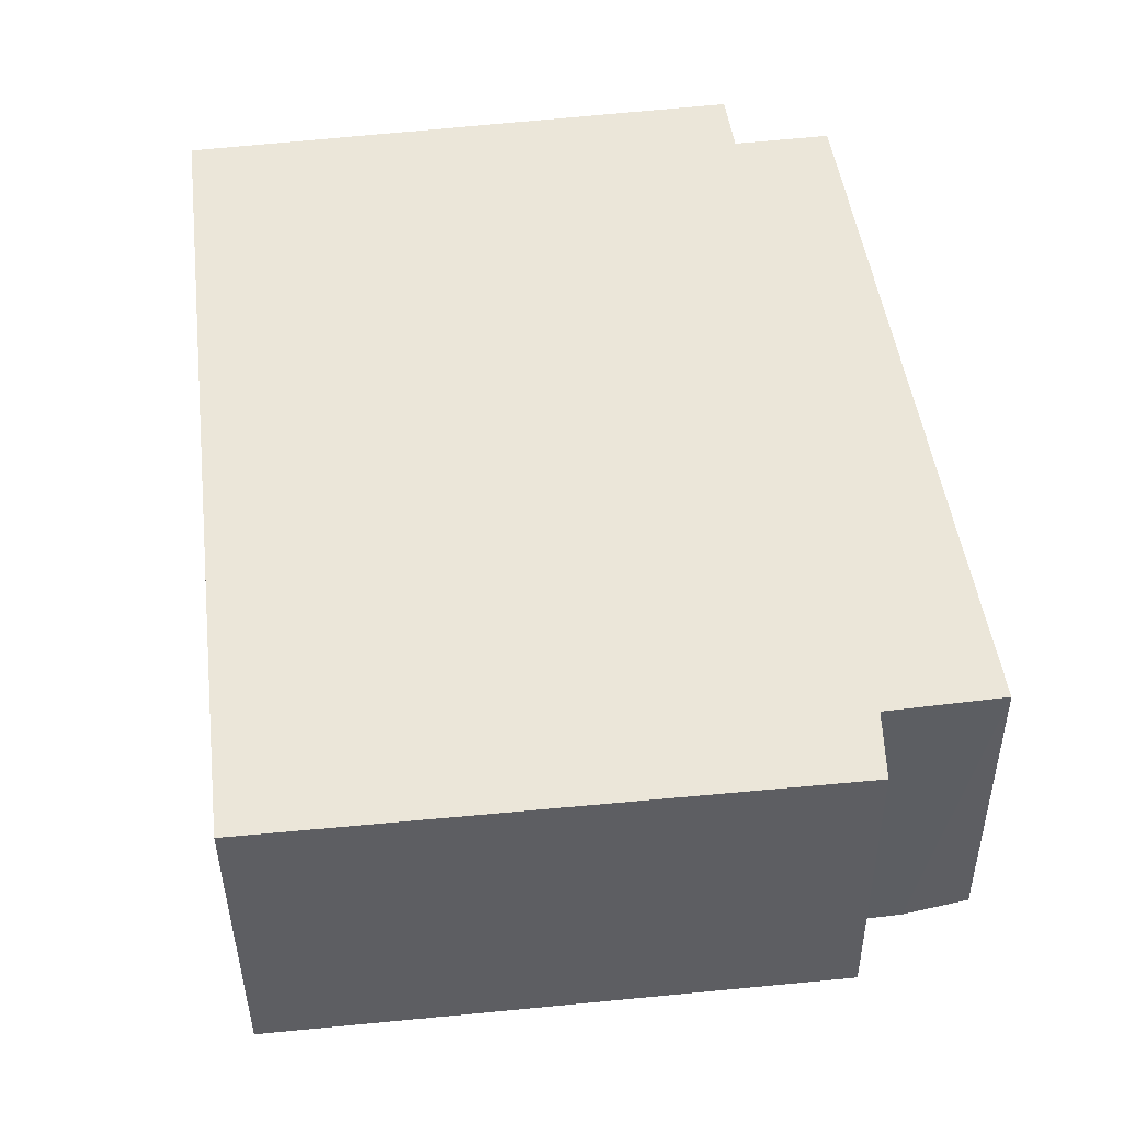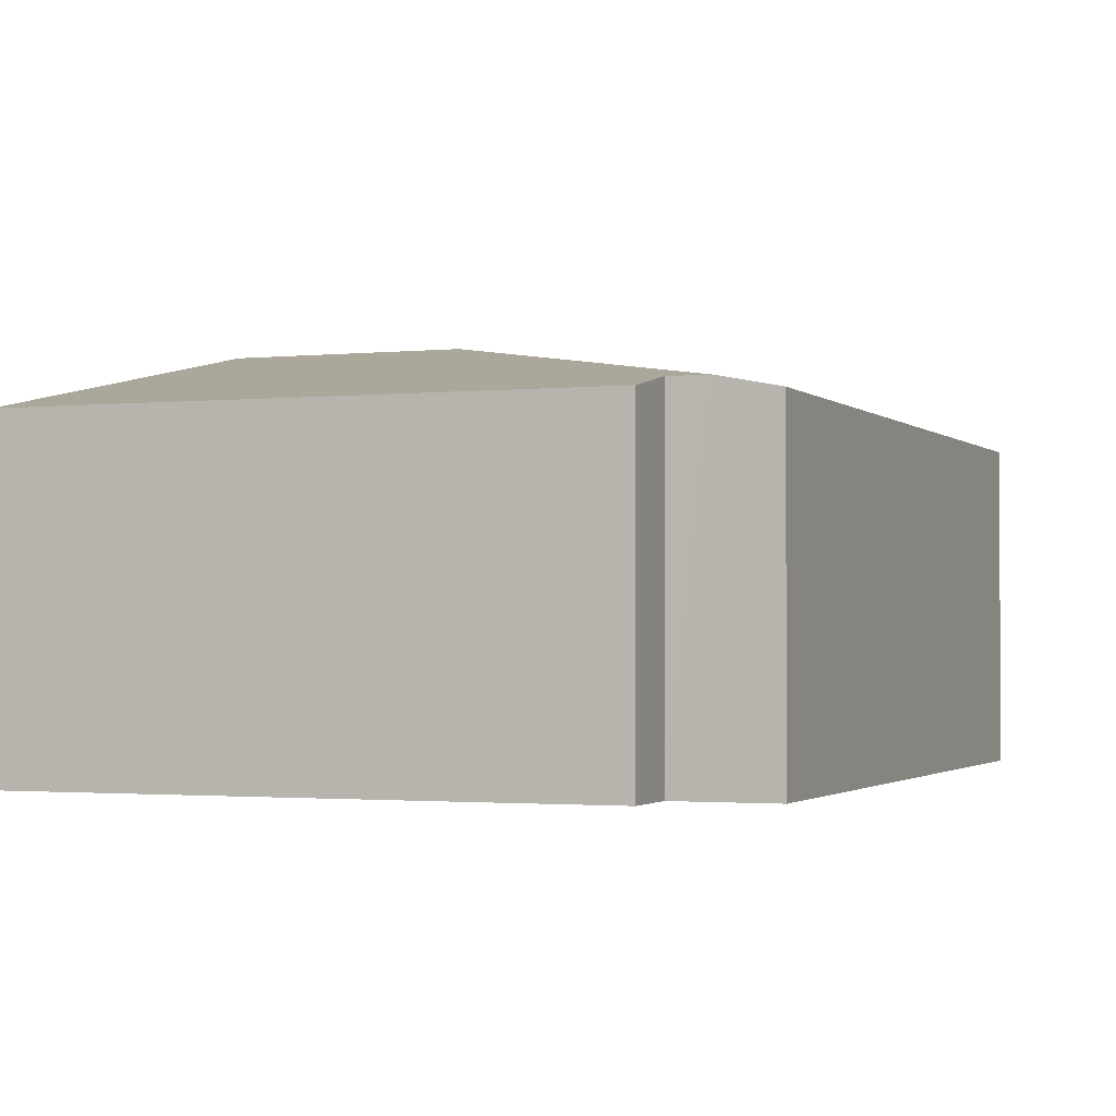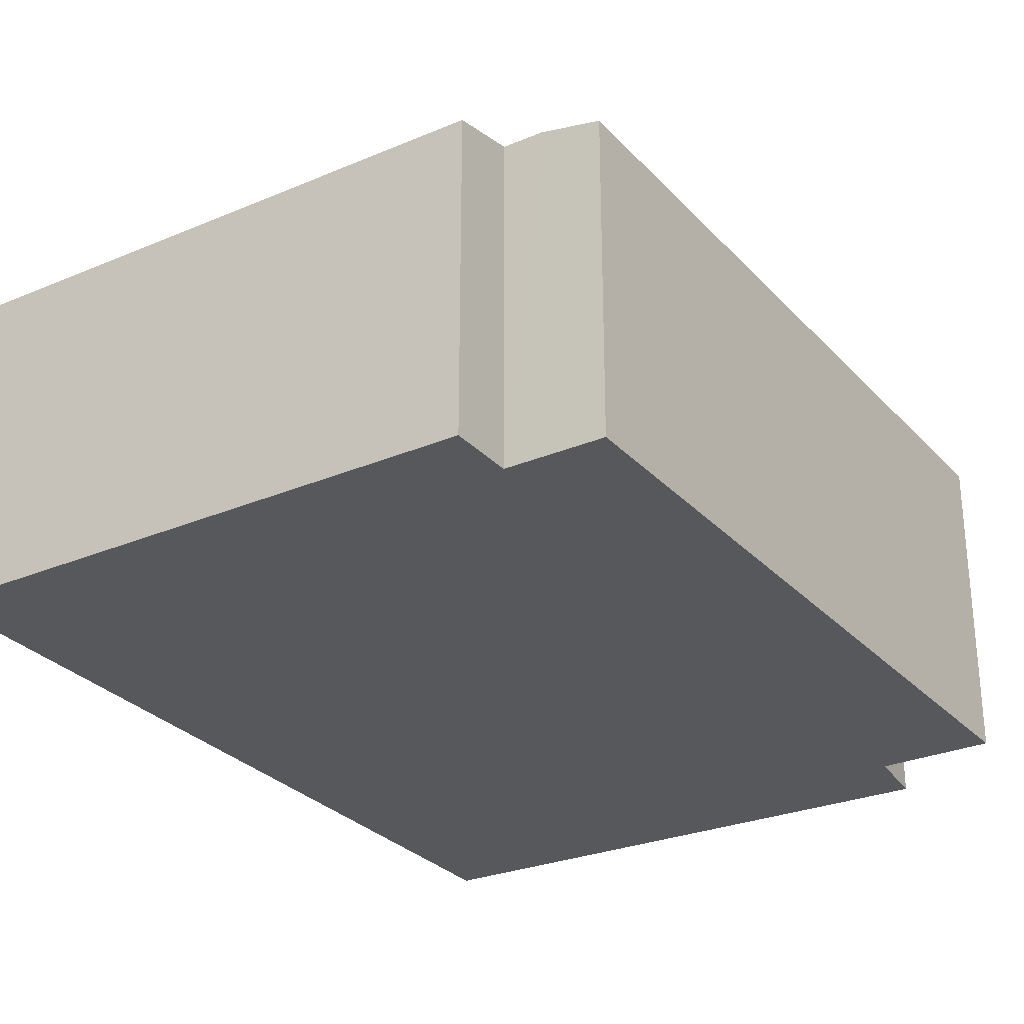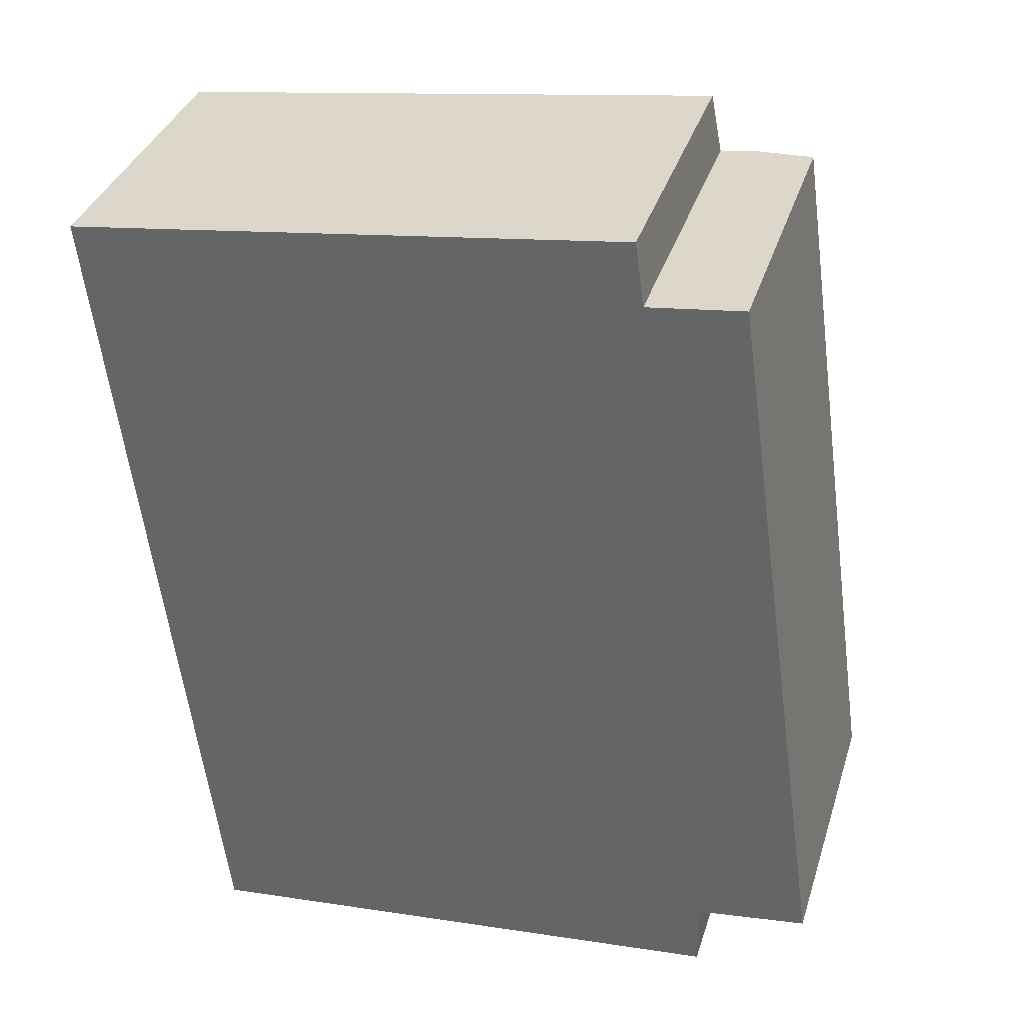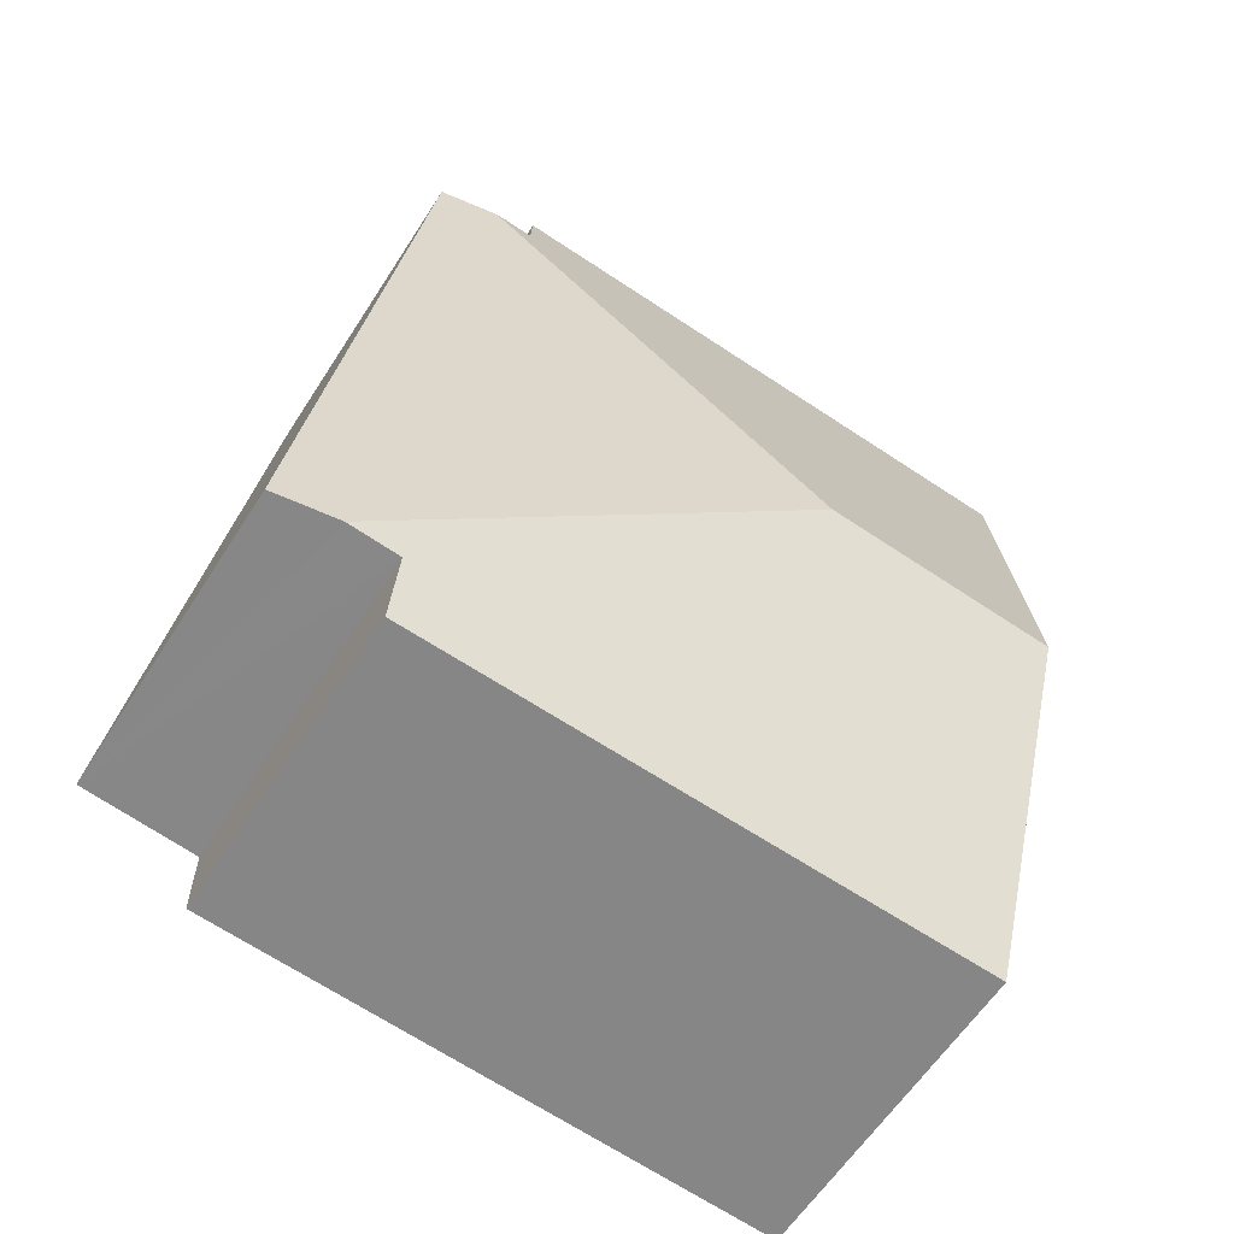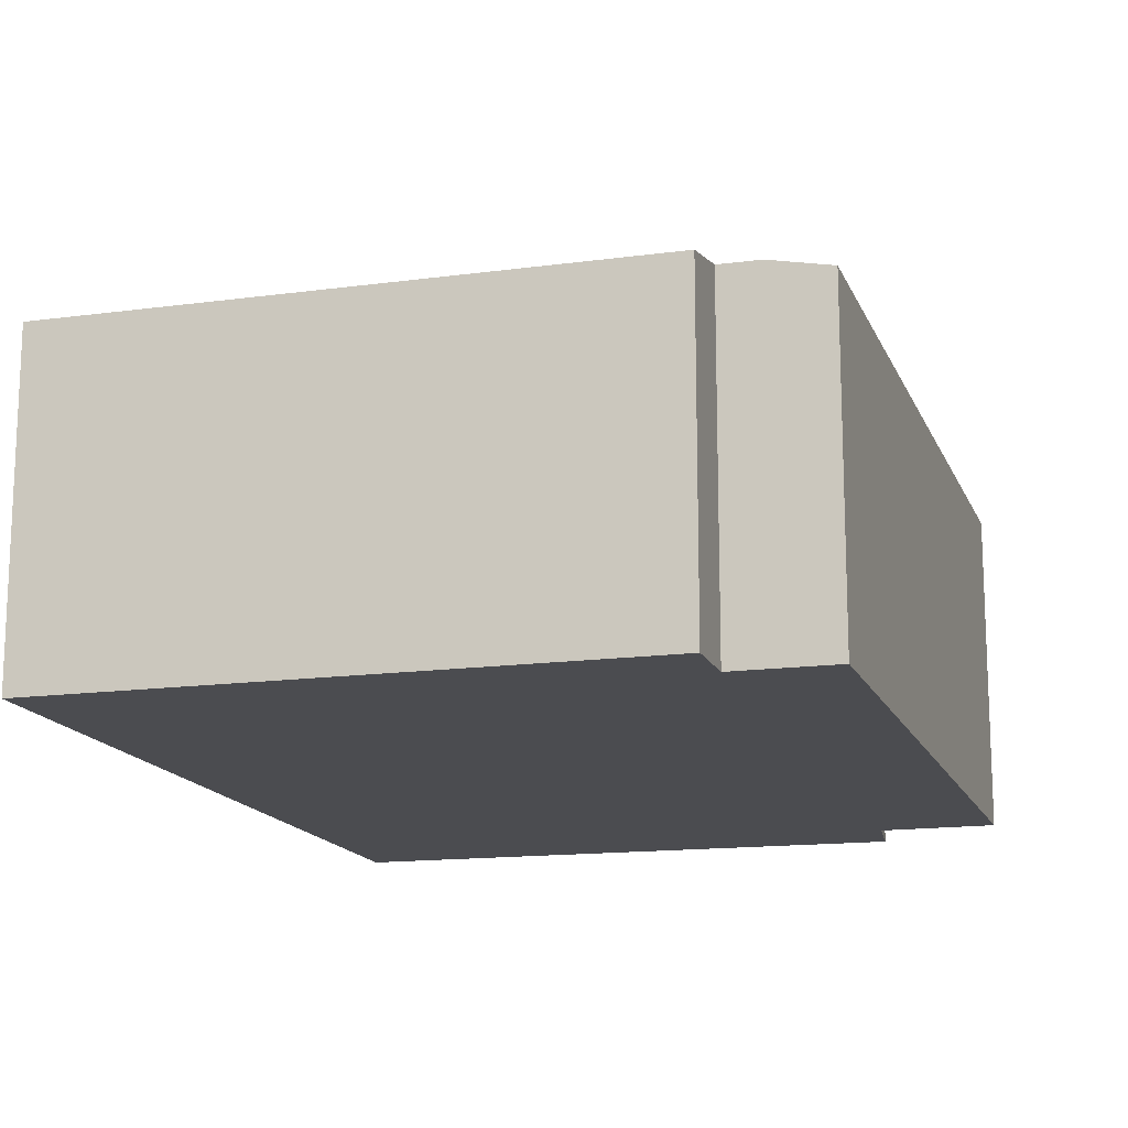
<metadata>
{"format":"obj","ext":"obj","renderer":"f3d","projection":"perspective","resolution":1024,"background":"white","views":[{"elev":-40.7,"azim":0.5,"up":"+Z"},{"elev":-1.7,"azim":13.8,"up":"+Y"},{"elev":-28.5,"azim":25.4,"up":"+Y"},{"elev":35.6,"azim":16.6,"up":"+Z"},{"elev":-59.6,"azim":147.7,"up":"+Z"},{"elev":-15.2,"azim":9.0,"up":"+Y"}]}
</metadata>
<code>
v  4.535 2.259 -5.104
v  1.971 2.762 -2.808
v  4.884 2.259 -5.058
v  4.543 2.166 -5.589
v  0.713 2.184 -5.972
v  0.359 2.762 -3.01
v  4.592 2.185 0.117
v  5.316 2.175 -5.002
v  4.193 2.263 0.068
v  3.863 2.175 0.485
v  0 2.175 1.332e-16
v  3.925 2.263 0.036
v  3.925 -2.204e-18 0.036
v  3.863 -2.97e-17 0.485
v  4.592 -7.164e-18 0.117
v  5.316 3.063e-16 -5.002
v  4.535 3.125e-16 -5.104
v  4.543 3.422e-16 -5.589
v  4.193 -4.164e-18 0.068
v  0 0 0
v  4.884 3.097e-16 -5.058
v  0.713 3.657e-16 -5.972
v  0.359 1.843e-16 -3.01
g defaultobject
f 1 2 3
f 2 1 4
f 2 4 5
f 2 5 6
f 3 7 8
f 7 3 2
f 7 2 9
f 10 6 11
f 6 10 2
f 2 10 12
f 2 12 9
f 10 13 12
f 13 10 14
f 15 8 7
f 8 15 16
f 17 4 1
f 4 17 18
f 13 9 12
f 9 13 7
f 7 13 15
f 15 13 19
f 20 10 11
f 10 20 14
f 16 3 8
f 3 16 1
f 1 16 17
f 17 16 21
f 4 22 5
f 22 4 18
f 22 6 5
f 6 22 23
f 6 23 11
f 11 23 20
f 18 23 22
f 23 18 17
f 23 17 21
f 23 21 16
f 23 16 15
f 23 15 19
f 23 19 13
f 13 20 23
f 20 13 14

</code>
